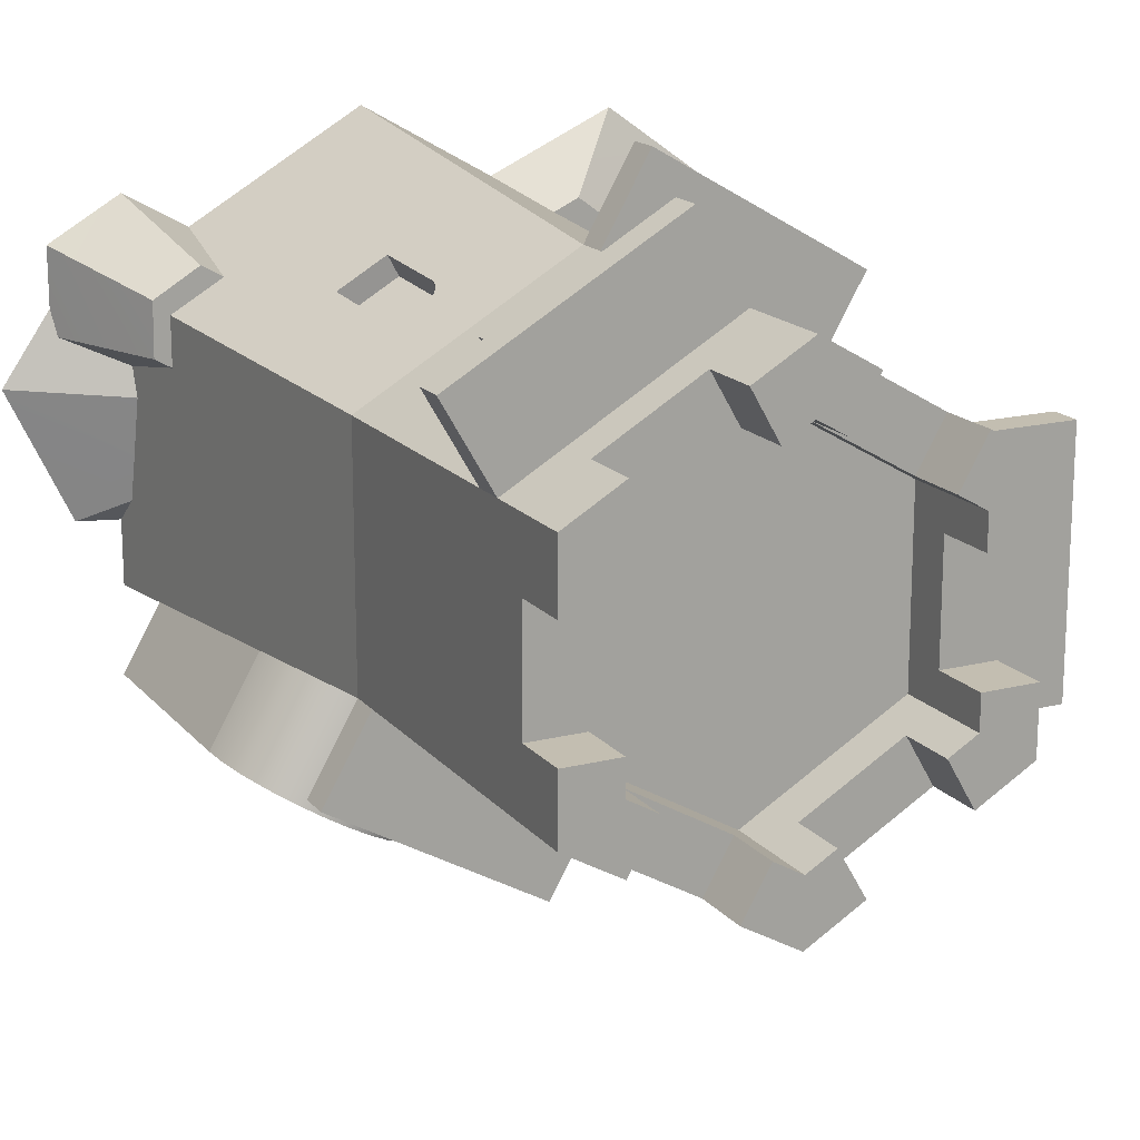
<metadata>
{"format":"obj","ext":"obj","renderer":"f3d","projection":"perspective","resolution":1024,"background":"white","views":[{"elev":17.2,"azim":153.3,"up":"+Z"}]}
</metadata>
<code>
o tower
v 0.7877 12.09 -9.005
v 1.938 12.09 -11
v 2.375 12.75 -10.74
v 1.225 12.75 -8.752
v 4.323 13.68 -9.62
v 5.035 13.57 -9.208
v 3.885 13.57 -7.217
v 3.173 13.68 -7.628
v 2.946 13.25 -10.41
v 1.796 13.25 -8.423
v 1.558 4e-06 -11.22
v 1.558 10.41 -11.22
v 0.4085 10.41 -9.224
v 0.4085 4e-06 -9.224
v 0.5126 11.32 -9.164
v 1.663 11.32 -11.16
v 5.699 13.25 -8.825
v 4.549 13.25 -6.833
v 0.3605 4e-06 -11.91
v 0.3605 10.5 -11.91
v 0.4955 11.68 -11.83
v 0.8913 12.79 -11.6
v 1.521 13.74 -11.24
v 3.61 13.57 -10.03
v 7.124 13.74 -8.002
v 6.304 14.46 -8.476
v 2.342 14.46 -10.76
v 3.297 14.92 -10.21
v 5.348 14.92 -9.028
v 4.323 15.08 -9.62
v 7.754 12.79 -7.639
v 6.27 12.75 -8.496
v 6.707 12.09 -8.243
v 8.15 11.68 -7.41
v 6.983 11.32 -8.084
v 8.285 10.5 -7.332
v 7.087 10.41 -8.024
v 8.285 2e-06 -7.332
v 7.087 2e-06 -8.024
v 6 10.5 -3.375
v 6.517 2e-06 -4.271
v 5.557 12.09 -6.251
v 5.833 11.32 -6.092
v 2.846 14.92 -4.694
v 1.813 15.08 -5.272
v 5.356 12.79 -3.486
v 5.807 11.68 -3.352
v 0.7947 14.92 -5.878
v -0.1383 14.46 -6.468
v 2.46 13.57 -8.04
v 5.12 12.75 -6.504
v 5.937 10.41 -6.032
v 5.937 2e-06 -6.032
v -0.0725 4e-06 -11.16
v -1.924 10.5 -7.95
v -0.1042 0.1461 -11.1
v -1.295 5.7 -9.04
v -1.688 5.7 -8.36
v -1.506 12.79 -7.448
v -0.9231 13.74 -7.004
v 4.68 13.74 -3.769
v 2.098 17.23 11.19
v 1.841 17 10.15
v 2.363 17.11 11.05
v 1.02 17.13 10.61
v 1.29 17.11 11.67
v 0.7673 17 10.76
v 2.613 12.22 10.24
v 0.9886 12.33 12.39
v 3.135 12.33 11.15
v 2.952 16.04 10.83
v 2.43 15.93 9.927
v 2.256 16.55 9.957
v 2.9 16.36 10.83
v 2.778 16.65 10.86
v 2.073 16.81 10.03
v 2.595 16.91 10.94
v 1.818 17.27 11.35
v 1.576 17.13 10.28
v 1.296 17.17 10.44
v 1.543 17.23 11.51
v 0.8989 12.75 11.17
v 0.4661 12.22 11.48
v 0.2833 15.93 11.17
v 2.128 12.75 10.46
v 0.7437 15.9 10.9
v 0.7578 16.12 10.87
v 0.3967 16.55 11.03
v 0.8105 16.28 10.82
v 0.9004 16.43 10.75
v 1.021 16.54 10.67
v 0.5547 16.81 10.91
v 1.322 16.64 10.49
v 1.481 16.61 10.4
v 1.632 16.54 10.32
v 1.868 16.28 10.21
v 1.764 16.43 10.25
v 2.378 16.25 9.921
v 1.937 16.12 10.19
v 0.9192 16.65 11.94
v 0.3041 16.25 11.12
v 1.077 16.91 11.81
v 0.8058 16.04 12.07
v 3.824 14.46 -4.181
v -3.21 5.7 -9.238
v -3.21 20.65 -7.538
v -1.848 11.68 -7.771
v 6.058 20.65 -2.187
v 8.092 2e-06 -3.362
v -8.077 29.47 -3.515
v -8.773 29.21 -4.326
v -8.602 29.47 -4.424
v -8.391 24.86 -3.333
v -8.916 28.59 -4.243
v -8.391 28.59 -3.333
v -8.248 29.21 -3.416
v -8.88 28.91 -4.264
v -8.38 29.66 -4.553
v -7.04 29.79 -4.113
v -7.307 29.66 -5.172
v -6.782 29.66 -4.263
v -7.596 29.79 -3.793
v -7.843 29.83 -4.862
v -7.318 29.83 -3.953
v -8.355 28.91 -3.354
v -6.245 24.86 -4.573
v -6.704 25.39 -4.308
v -6.245 28.59 -4.573
v -6.704 28.56 -4.308
v -6.728 28.77 -4.294
v -6.282 28.91 -4.552
v -6.789 28.94 -4.258
v -6.389 29.21 -4.49
v -6.886 29.09 -4.202
v -7.013 29.2 -4.129
v -7.16 29.27 -4.044
v -7.933 25.39 -3.598
v -7.933 28.56 -3.598
v -7.908 28.77 -3.613
v -7.847 28.94 -3.648
v -7.75 29.09 -3.704
v -7.624 29.2 -3.777
v -7.476 29.27 -3.862
v -7.318 29.29 -3.953
v -7.855 29.66 -3.643
v -7.084 29.47 -5.301
v -6.914 29.21 -5.399
v -6.807 28.91 -5.461
v -6.77 24.86 -5.482
v 6.058 34.55 5.647
v 3.628 34.55 5.647
v 3.628 37.15 5.647
v 6.058 37.15 5.647
v -5.693 34.55 12.43
v -4.478 34.55 10.33
v -6.628 34.55 9.085
v -7.843 34.55 11.19
v -8.779 34.55 7.844
v -9.994 34.55 9.948
v 6.058 34.55 3.163
v 6.058 34.55 0.6802
v 3.628 34.55 0.6802
v 3.628 34.55 3.163
v -6.628 34.55 -2.758
v -4.478 34.55 -4
v -5.693 34.55 -6.104
v -7.843 34.55 -4.862
v -8.779 34.55 -1.517
v -9.994 34.55 -3.621
v -1.941 34.55 10.33
v -1.941 37.15 10.33
v -0.7264 37.15 12.43
v -0.7264 34.55 12.43
v -12.48 32.8 -2.187
v -12.48 37.15 -2.187
v -9.994 37.15 -3.621
v -3.21 32.8 -7.538
v -3.21 37.15 -7.538
v -5.693 37.15 -6.104
v -4.478 37.15 10.33
v -5.693 37.15 12.43
v 3.628 37.15 -0.7845
v 3.628 32.65 -0.7845
v 3.628 32.65 7.111
v 3.628 37.15 7.111
v 3.628 37.15 0.6802
v -12.48 34.55 0.6802
v -12.48 32.8 8.514
v -12.48 34.55 3.163
v -12.48 34.55 5.647
v -12.48 37.15 5.647
v -12.48 37.15 8.514
v -12.48 37.15 0.6802
v -8.779 37.15 7.844
v -9.994 37.15 9.948
v -10.05 34.55 5.647
v -10.05 37.15 5.647
v -10.05 37.15 7.111
v -10.05 32.65 7.111
v -10.05 34.55 3.163
v -10.05 34.55 0.6802
v -10.05 32.65 -0.7845
v -10.05 37.15 0.6802
v -10.05 37.15 -0.7845
v -3.21 32.65 11.06
v -3.21 37.15 11.06
v 2.36 34.55 7.844
v 0.2094 34.55 9.085
v 2.36 37.15 7.844
v -3.21 32.65 -4.732
v -3.21 37.15 -4.732
v -4.478 37.15 -4
v -8.779 37.15 -1.517
v -1.941 37.15 -4
v -0.7264 37.15 -6.104
v 3.575 34.55 9.948
v 3.575 37.15 9.948
v 1.424 34.55 11.19
v -3.21 37.15 13.86
v 6.058 37.15 8.514
v -3.21 32.8 13.86
v -0.7264 34.55 -6.104
v 6.058 32.8 -2.187
v 3.575 34.55 -3.621
v 6.058 37.15 -2.187
v 1.424 34.55 -4.862
v 3.575 37.15 -3.621
v 6.058 32.8 8.514
v 2.36 34.55 -1.517
v 2.36 37.15 -1.517
v 0.2094 34.55 -2.758
v -1.941 34.55 -4
v 6.058 37.15 0.6802
v 7.531 5.7 9.364
v 6.058 20.65 8.514
v 5.228 5.7 10.69
v -3.21 -6e-06 16.21
v 4.619 -4e-06 11.69
v -3.21 20.65 13.86
v 0.8266 16.36 12.02
v 10.71 -2e-06 8.833
v 12.9 -2e-06 5.676
v 10.08 0 -0.295
v 7.464 -4e-06 13.34
v 8.092 0 -0.4582
v -3.271 4e-06 -13
v -9.215 -4e-06 12.75
v -3.485 4e-06 -12.88
v -5.228 6e-06 -15.9
v -11.83 6e-06 -15.9
v -12.7 2e-06 -4.405
v -14.51 2e-06 -3.362
v -14.51 -0 2.585
v -19.67 -2e-06 4.914
v -14.96 -4e-06 15.34
v -13.74 2e-06 -7.767
v -15.14 4e-06 -10.18
v -14.19 2e-06 -6.986
v 1.742 22.6 11.01
v 1.942 22.6 11.35
v 0.5407 22.6 12.16
v 0.3407 22.6 11.81
v 0.3407 23.6 11.81
v 0.5407 23.6 12.16
v -12.48 28.04 5.57
v -12.48 28.04 3.547
v -12.88 28.04 3.547
v -12.88 28.04 5.57
v -12.48 20.65 -2.187
v -12.48 20.65 8.514
v -14.29 2.207 4.746
v -14.29 2.207 9.563
v -12.88 30.06 5.579
v -12.88 29.06 5.579
v -12.88 29.06 7.197
v -12.88 30.06 7.197
v 1.742 23.6 11.01
v 1.942 23.6 11.35
v 2.475 25.41 -4.718
v 2.475 24.16 -4.718
v 2.275 24.16 -4.371
v 2.275 25.41 -4.371
v -12.88 26.79 3.547
v -12.88 26.79 5.57
v 6.058 22 -2.187
v 6.058 31.45 -2.187
v 6.058 31.45 8.514
v 6.058 22 8.514
v -12.48 29.06 5.579
v -12.48 29.06 7.197
v -12.48 26.79 5.57
v -12.48 30.06 7.197
v -12.48 30.06 5.579
v 0.3328 24.63 11.82
v 0.5328 24.63 12.17
v -1.219 24.63 13.18
v -1.419 24.63 12.83
v -1.419 25.88 12.83
v -1.219 25.88 13.18
v 0.3328 25.88 11.82
v 0.5328 25.88 12.17
v 4.226 24.16 -3.706
v 4.026 24.16 -3.36
v -12.48 26.79 3.547
v -3.21 22 13.86
v -3.21 31.45 13.86
v -12.48 22 8.514
v -12.48 31.45 8.514
v 4.226 25.41 -3.706
v 4.026 25.41 -3.36
v -3.21 22 -7.538
v -3.21 31.45 -7.538
v -12.48 31.45 -2.187
v -12.48 22 -2.187
v -8.916 24.86 -4.243
v -8.121 29.79 -4.702
v -6.77 28.59 -5.482
v -7.565 29.79 -5.023
v -11.17 2.207 11.37
v 7.976 1.179 0.6363
v 7.932 1.623 2.567
v 7.875 2.207 5.249
v 7.875 2.207 5.274
v 7.911 1.834 6.523
v 7.531 5.7 7.22
v -11.13 11.4 -4.018
v -7.526 11.4 -6.098
v -5.351 5.7 -8.002
v -6.068 2.207 -7.985
v -7.162 2.207 -7.354
v 1.318 1.05 -8.699
v 1.318 5.17 -8.699
v 1.318 6.22 -8.699
v 5.027 5.17 -6.557
v 5.027 6.22 -6.557
v 1.318 10.34 -8.699
v 1.399 11.05 -8.652
v 1.582 11.56 -8.546
v 1.874 12 -8.378
v 2.254 12.34 -8.158
v 2.697 12.55 -7.902
v 3.173 12.62 -7.628
v 3.648 12.55 -7.354
v 4.091 12.34 -7.098
v 4.471 12 -6.878
v 4.763 11.56 -6.71
v 4.946 11.05 -6.604
v 5.027 10.34 -6.557
v 5.027 1.05 -6.557
v 1.165 16.61 10.58
v 1.973 15.9 10.19
v -6.559 29.47 -4.391
v 4.56 6.38 -5.961
v 1.036 6.38 -7.996
v 1.036 10.29 -7.996
v 4.56 10.29 -5.961
v 1.112 10.97 -7.951
v 4.483 10.97 -6.006
v 4.308 11.45 -6.106
v 1.287 11.45 -7.851
v 4.031 11.87 -6.266
v 1.564 11.87 -7.691
v 1.925 12.19 -7.482
v 3.67 12.19 -6.475
v 2.346 12.39 -7.239
v 3.249 12.39 -6.718
v 2.798 12.46 -6.978
v 1.036 5.067 -7.996
v 1.036 1.153 -7.996
v 4.56 1.153 -5.961
v 4.56 5.067 -5.961
v -16.68 31.45 8.514
v -16.68 31.45 -2.187
v -16.68 32.8 8.514
v -16.68 32.8 -2.187
v 8.158 32.8 12.15
v 8.158 31.45 12.15
v -1.11 31.45 17.5
v -1.11 32.8 17.5
v -1.11 20.65 -11.17
v 8.158 20.65 -5.824
v -1.11 22 -11.17
v 8.158 22 -5.824
v -14.58 20.65 12.15
v -5.31 20.65 17.5
v -5.31 22 17.5
v -14.58 22 12.15
v -3.271 5.7 -10.14
v -0.02097 4e-06 -11.13
v -1.191 5.7 -8.982
v -5.351 5.7 -8.982
v -1.191 5.7 -8.073
v -15.38 2.207 5.236
v -15.73 2.207 9.414
v -12.37 2.207 11.91
v -20.32 -4e-06 11.49
v 10.71 -4e-06 11.46
v 8.271 5.7 7.647
v 10.54 0.3965 7.703
v 8.178 1.686 6.642
v 7.881 2.207 5.264
v -8.553 2.207 -9.763
v -9.014 2.207 -9.756
v -10.89 11.4 -7.758
v -8.505 11.4 -7.792
v -12.11 11.4 -5.712
v -12.29 1.391 -9.683
v -12.82 1.391 -8.767
v -11.55 1.671 -9.872
v -12.14 1.394 -9.933
v -10.38 2.207 -9.756
v -5.123 2.207 -11.6
v -9.315 2.207 -11.54
v 6.191 5.7 11.25
v -4.795 2.207 -11.03
v -6.068 2.207 -10.3
v 8.236 5.7 10.03
f 1 2 3
f 3 4 1
f 5 6 7
f 7 8 5
f 3 9 10
f 10 4 3
f 11 12 13
f 13 14 11
f 15 16 2
f 2 1 15
f 6 17 18
f 18 7 6
f 12 11 19
f 19 20 12
f 20 16 12
f 20 21 16
f 21 2 16
f 21 22 2
f 22 3 2
f 22 9 3
f 22 23 9
f 23 24 9
f 23 5 24
f 23 25 5
f 23 26 25
f 23 27 26
f 27 28 26
f 28 29 26
f 28 30 29
f 6 5 25
f 17 6 25
f 17 25 31
f 32 17 31
f 33 32 31
f 33 31 34
f 35 33 34
f 35 34 36
f 37 35 36
f 37 36 38
f 38 39 37
f 38 36 40
f 40 41 38
f 42 33 35
f 35 43 42
f 44 29 30
f 30 45 44
f 34 31 46
f 46 47 34
f 48 28 27
f 27 49 48
f 24 5 8
f 8 50 24
f 51 32 33
f 33 42 51
f 43 35 37
f 37 52 43
f 37 39 53
f 53 52 37
f 9 24 50
f 50 10 9
f 17 32 51
f 51 18 17
f 20 19 54
f 54 55 20
f 54 56 55
f 56 57 55
f 57 58 55
f 13 12 16
f 16 15 13
f 23 22 59
f 59 60 23
f 31 25 61
f 61 46 31
f 36 34 47
f 47 40 36
f 62 63 64
f 65 66 67
f 68 69 70
f 68 71 72
f 73 74 75
f 75 76 73
f 76 75 77
f 64 76 77
f 76 64 63
f 78 79 62
f 79 78 80
f 81 80 78
f 80 81 65
f 82 83 68
f 83 82 84
f 82 68 85
f 84 86 87
f 88 89 90
f 88 90 91
f 92 93 76
f 92 76 63
f 65 63 79
f 94 76 93
f 94 73 76
f 95 73 94
f 96 73 97
f 96 98 73
f 99 98 96
f 72 85 68
f 100 101 88
f 102 67 66
f 67 102 92
f 103 83 84
f 83 103 69
f 102 88 92
f 61 25 26
f 26 104 61
f 45 30 28
f 28 48 45
f 49 27 23
f 23 60 49
f 58 105 106
f 106 55 58
f 106 107 55
f 106 59 107
f 106 60 59
f 106 49 60
f 106 48 49
f 106 45 48
f 106 108 45
f 44 45 108
f 104 44 108
f 61 104 108
f 46 61 108
f 47 46 108
f 40 47 108
f 40 108 109
f 109 41 40
f 21 20 55
f 55 107 21
f 104 26 29
f 29 44 104
f 22 21 107
f 107 59 22
f 110 111 112
f 113 114 115
f 116 117 111
f 118 110 112
f 119 120 121
f 122 123 124
f 114 125 115
f 126 127 128
f 128 129 130
f 131 130 132
f 133 134 135
f 133 135 136
f 113 137 127
f 138 115 139
f 139 125 140
f 140 125 116
f 140 116 141
f 141 116 142
f 143 110 144
f 121 110 145
f 121 145 119
f 119 145 122
f 146 121 120
f 131 147 148
f 147 131 133
f 128 149 126
f 149 113 126
f 133 146 147
f 148 128 131
f 150 151 152
f 152 153 150
f 154 155 156
f 156 157 154
f 156 158 157
f 158 159 157
f 160 161 162
f 162 150 160
f 162 151 150
f 162 163 151
f 164 165 166
f 166 167 164
f 167 168 164
f 167 169 168
f 170 171 172
f 172 173 170
f 169 167 174
f 174 175 169
f 175 176 169
f 174 167 166
f 177 174 166
f 166 178 177
f 166 179 178
f 180 155 154
f 154 181 180
f 162 182 183
f 183 184 162
f 184 163 162
f 184 151 163
f 184 152 151
f 184 185 152
f 182 162 186
f 187 175 174
f 174 188 187
f 188 189 187
f 188 190 189
f 188 191 190
f 188 192 191
f 175 187 193
f 158 194 195
f 195 159 158
f 196 197 198
f 196 198 199
f 200 196 199
f 201 200 199
f 201 199 202
f 203 201 202
f 202 204 203
f 170 205 206
f 206 171 170
f 205 170 207
f 184 205 207
f 207 185 184
f 170 208 207
f 207 209 185
f 165 202 210
f 210 211 165
f 211 212 165
f 202 165 168
f 168 204 202
f 165 164 168
f 168 213 204
f 214 215 178
f 178 211 214
f 178 179 211
f 179 212 211
f 204 213 176
f 176 175 204
f 175 203 204
f 175 193 203
f 209 207 216
f 216 217 209
f 218 216 207
f 207 208 218
f 208 173 218
f 208 170 173
f 169 176 213
f 213 168 169
f 219 172 171
f 171 206 219
f 206 180 219
f 180 181 219
f 220 153 152
f 152 185 220
f 185 217 220
f 185 209 217
f 197 196 190
f 190 191 197
f 200 201 187
f 187 196 200
f 187 190 196
f 187 189 190
f 154 188 221
f 221 219 154
f 219 181 154
f 188 154 159
f 159 192 188
f 154 157 159
f 159 195 192
f 222 223 177
f 177 178 222
f 178 215 222
f 223 222 224
f 224 225 223
f 222 226 224
f 224 227 225
f 216 221 228
f 228 220 216
f 220 217 216
f 221 216 173
f 173 219 221
f 216 218 173
f 173 172 219
f 229 210 183
f 183 182 229
f 182 230 229
f 210 229 231
f 210 231 232
f 232 211 210
f 232 214 211
f 179 166 165
f 165 212 179
f 198 197 191
f 198 191 192
f 198 192 195
f 195 194 198
f 233 225 227
f 227 182 233
f 227 230 182
f 233 182 186
f 162 161 233
f 233 186 162
f 70 234 235
f 235 71 70
f 235 74 71
f 235 75 74
f 235 77 75
f 235 64 77
f 235 62 64
f 235 78 62
f 234 70 69
f 236 234 69
f 236 69 237
f 237 238 236
f 69 239 237
f 78 235 239
f 69 103 239
f 103 240 239
f 240 100 239
f 100 102 239
f 102 66 239
f 66 81 239
f 81 78 239
f 241 242 243
f 241 243 244
f 243 245 244
f 41 244 245
f 41 238 244
f 39 53 41
f 41 38 39
f 53 14 238
f 54 246 237
f 246 247 237
f 246 248 247
f 248 249 247
f 249 250 247
f 250 251 247
f 251 252 253
f 253 254 255
f 256 251 250
f 250 257 256
f 251 256 258
f 150 153 220
f 150 220 228
f 160 150 228
f 161 160 228
f 161 228 223
f 233 161 223
f 223 225 233
f 158 205 199
f 199 198 158
f 198 194 158
f 205 158 155
f 155 206 205
f 158 156 155
f 155 180 206
f 222 215 214
f 214 232 222
f 187 201 203
f 203 193 187
f 259 260 261
f 261 262 259
f 263 262 261
f 261 264 263
f 265 266 267
f 267 268 265
f 269 252 253
f 253 270 269
f 253 271 270
f 271 272 270
f 273 274 275
f 275 276 273
f 259 277 278
f 278 260 259
f 279 280 281
f 281 282 279
f 264 278 277
f 277 263 264
f 267 283 284
f 284 268 267
f 285 286 287
f 287 288 285
f 274 289 290
f 290 275 274
f 284 291 265
f 265 268 284
f 275 290 292
f 292 276 275
f 292 293 273
f 273 276 292
f 294 295 296
f 296 297 294
f 261 260 278
f 278 264 261
f 298 297 296
f 296 299 298
f 294 300 301
f 301 295 294
f 280 302 303
f 303 281 280
f 304 283 267
f 267 266 304
f 259 305 288
f 288 287 259
f 287 277 259
f 287 263 277
f 287 294 263
f 287 300 294
f 287 298 300
f 305 259 262
f 305 262 297
f 262 263 297
f 263 294 297
f 297 306 305
f 297 298 306
f 298 287 306
f 307 305 306
f 306 308 307
f 296 295 301
f 301 299 296
f 302 309 310
f 310 303 302
f 299 301 300
f 300 298 299
f 289 274 273
f 273 293 289
f 283 304 291
f 291 284 283
f 310 309 279
f 279 282 310
f 302 280 279
f 279 309 302
f 281 285 311
f 311 312 281
f 312 282 281
f 312 310 282
f 285 281 303
f 303 286 285
f 303 310 286
f 310 312 286
f 313 314 307
f 307 304 313
f 307 291 304
f 307 265 291
f 307 289 265
f 307 290 289
f 307 292 290
f 313 304 266
f 313 266 293
f 266 265 293
f 265 289 293
f 293 308 313
f 293 292 308
f 292 307 308
f 315 314 313
f 313 114 315
f 313 117 114
f 313 111 117
f 313 112 111
f 313 118 112
f 313 316 118
f 313 123 316
f 313 312 123
f 314 315 149
f 149 312 311
f 311 314 149
f 149 317 312
f 317 148 312
f 148 147 312
f 147 146 312
f 146 120 312
f 120 318 312
f 318 123 312
f 319 247 237
f 237 239 319
f 319 239 270
f 270 272 319
f 245 109 108
f 108 235 245
f 235 320 245
f 235 321 320
f 235 322 321
f 235 323 322
f 235 324 323
f 235 325 324
f 235 234 325
f 326 251 252
f 252 269 326
f 326 269 106
f 327 326 106
f 327 106 105
f 327 105 328
f 327 328 329
f 329 330 327
f 227 224 229
f 229 230 227
f 229 224 226
f 226 231 229
f 226 222 231
f 222 232 231
f 331 53 14
f 14 13 331
f 13 332 331
f 13 333 332
f 333 334 332
f 333 335 334
f 13 336 333
f 13 337 336
f 13 15 337
f 15 338 337
f 15 1 338
f 1 339 338
f 1 340 339
f 1 4 340
f 4 341 340
f 4 342 341
f 4 51 342
f 4 18 51
f 4 10 18
f 10 7 18
f 10 50 7
f 50 8 7
f 343 342 51
f 344 343 51
f 344 51 42
f 345 344 42
f 346 345 42
f 346 42 43
f 347 346 43
f 347 43 52
f 348 347 52
f 335 348 52
f 334 335 52
f 349 334 52
f 349 52 53
f 53 331 349
f 63 79 62
f 66 81 65
f 69 83 68
f 71 70 68
f 74 98 73
f 72 98 74
f 74 71 72
f 89 97 96
f 350 93 94
f 84 86 82
f 84 101 87
f 101 89 87
f 101 88 89
f 88 350 91
f 88 92 350
f 92 93 350
f 92 67 63
f 67 65 63
f 65 80 79
f 85 351 72
f 351 99 72
f 99 98 72
f 97 95 73
f 240 101 84
f 84 103 240
f 101 240 100
f 88 100 102
f 111 116 110
f 145 122 316
f 316 118 145
f 114 315 113
f 124 119 318
f 318 123 124
f 117 125 116
f 110 145 118
f 120 318 119
f 123 316 122
f 125 117 114
f 127 113 126
f 128 129 127
f 128 131 130
f 131 133 132
f 133 134 132
f 133 352 136
f 352 144 136
f 137 115 113
f 137 138 115
f 129 138 137
f 129 130 139
f 130 132 139
f 139 125 115
f 132 134 140
f 134 141 140
f 135 142 141
f 135 136 142
f 142 143 116
f 136 143 142
f 143 110 116
f 144 352 110
f 352 121 110
f 119 124 122
f 121 352 146
f 149 317 128
f 113 315 149
f 146 352 133
f 128 317 148
f 351 82 85
f 82 351 86
f 86 351 99
f 86 99 87
f 87 99 89
f 89 99 96
f 89 97 90
f 90 97 91
f 91 97 95
f 91 95 94
f 91 94 350
f 137 129 127
f 129 138 139
f 132 139 140
f 134 141 135
f 136 143 144
f 353 354 355
f 355 356 353
f 355 357 356
f 357 358 356
f 357 359 358
f 357 360 359
f 360 361 359
f 360 362 361
f 362 363 361
f 363 364 361
f 363 365 364
f 365 366 364
f 365 367 366
f 348 335 353
f 353 356 348
f 331 332 368
f 368 369 331
f 342 343 366
f 366 367 342
f 334 349 370
f 370 371 334
f 360 338 339
f 339 362 360
f 332 334 371
f 371 368 332
f 370 349 331
f 331 369 370
f 340 341 365
f 365 363 340
f 355 336 337
f 337 357 355
f 345 346 359
f 359 361 345
f 343 344 364
f 364 366 343
f 344 345 361
f 361 364 344
f 359 346 347
f 347 358 359
f 353 335 333
f 333 354 353
f 333 336 355
f 355 354 333
f 358 347 348
f 348 356 358
f 341 342 367
f 367 365 341
f 339 340 363
f 363 362 339
f 357 337 338
f 338 360 357
f 371 370 369
f 369 368 371
f 313 308 372
f 372 373 313
f 372 308 188
f 188 374 372
f 375 373 372
f 372 374 375
f 313 373 375
f 375 174 313
f 188 174 375
f 375 374 188
f 287 228 376
f 376 377 287
f 221 306 378
f 378 379 221
f 287 377 378
f 378 306 287
f 379 376 228
f 228 221 379
f 378 377 376
f 376 379 378
f 380 381 108
f 108 106 380
f 382 380 106
f 106 311 382
f 381 383 285
f 285 108 381
f 383 381 380
f 380 382 383
f 285 383 382
f 382 311 285
f 286 312 177
f 177 223 286
f 239 235 288
f 288 305 239
f 314 269 270
f 270 307 314
f 108 285 288
f 288 235 108
f 106 269 314
f 314 311 106
f 286 223 228
f 228 287 286
f 308 306 221
f 221 188 308
f 177 312 313
f 313 174 177
f 384 385 386
f 386 387 384
f 270 239 385
f 385 384 270
f 386 305 307
f 307 387 386
f 307 270 384
f 384 387 307
f 239 305 386
f 386 385 239
f 56 54 246
f 246 388 56
f 389 54 56
f 390 389 56
f 56 57 390
f 57 56 388
f 58 57 388
f 388 105 58
f 388 328 105
f 388 391 328
f 57 58 392
f 392 390 57
f 272 271 393
f 272 393 394
f 272 394 395
f 395 319 272
f 395 394 396
f 393 271 253
f 253 254 393
f 394 393 254
f 244 241 397
f 245 41 109
f 41 238 53
f 14 238 237
f 14 237 19
f 14 19 11
f 19 237 54
f 251 247 255
f 251 255 253
f 254 255 396
f 255 395 396
f 398 399 400
f 400 324 398
f 324 325 398
f 399 241 242
f 242 401 399
f 401 400 399
f 401 322 323
f 402 403 404
f 404 405 402
f 255 247 319
f 319 395 255
f 394 254 396
f 406 407 408
f 408 256 406
f 256 258 406
f 409 410 404
f 404 411 409
f 404 403 411
f 412 249 413
f 404 410 407
f 407 406 404
f 238 244 414
f 414 236 238
f 415 416 391
f 248 415 391
f 391 246 248
f 324 400 401
f 401 323 324
f 398 417 397
f 416 415 412
f 412 413 416
f 413 329 416
f 413 330 329
f 413 402 330
f 413 403 402
f 413 411 403
f 330 402 405
f 405 327 330
f 246 391 388
f 321 242 243
f 243 320 321
f 414 244 417
f 417 398 325
f 325 234 417
f 234 414 417
f 234 236 414
f 399 398 397
f 397 241 399
f 410 409 250
f 250 257 410
f 257 407 410
f 257 408 407
f 244 397 417
f 406 258 251
f 251 326 406
f 415 248 249
f 249 412 415
f 256 408 257
f 391 416 329
f 329 328 391
f 243 245 320
f 413 249 250
f 401 242 321
f 321 322 401
f 326 327 405
f 405 404 326
f 404 406 326
f 411 413 250
f 250 409 411
f 184 183 210
f 210 205 184
f 210 199 205
f 210 202 199

</code>
